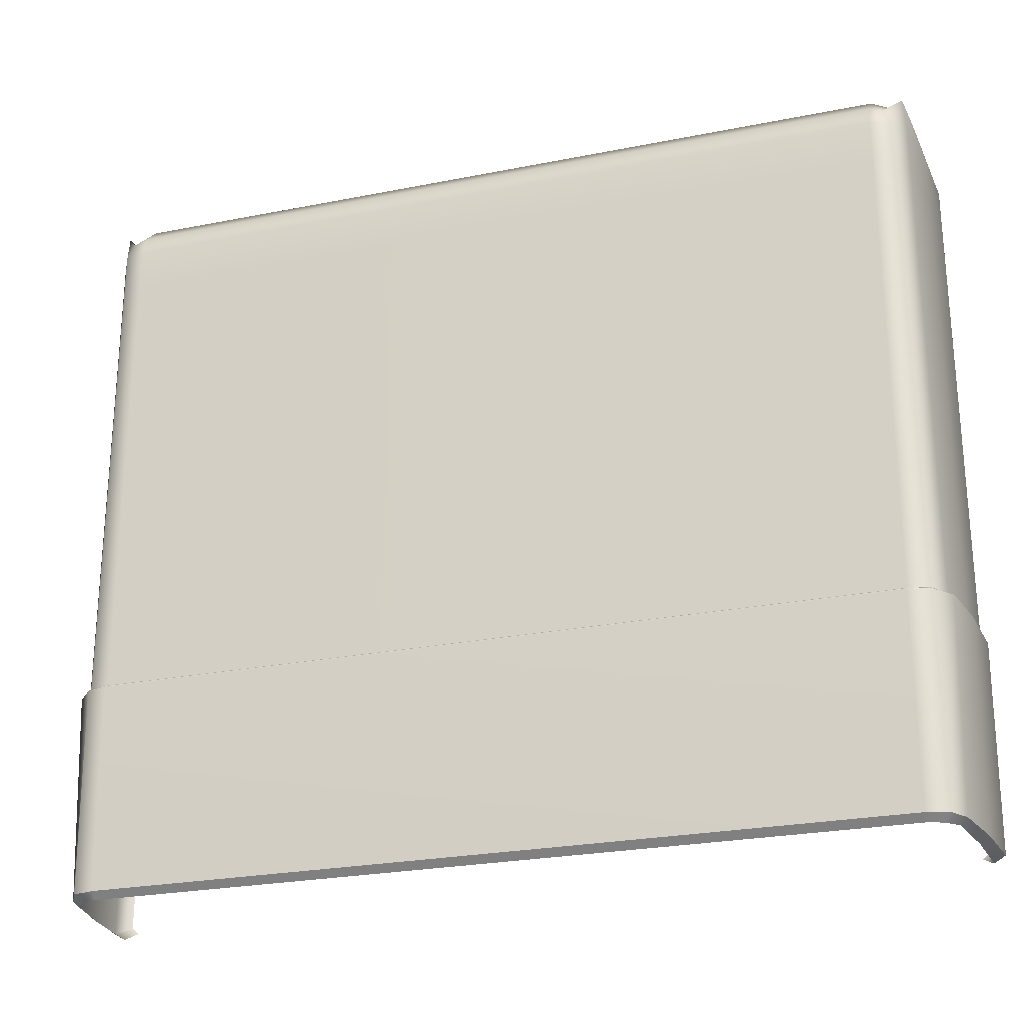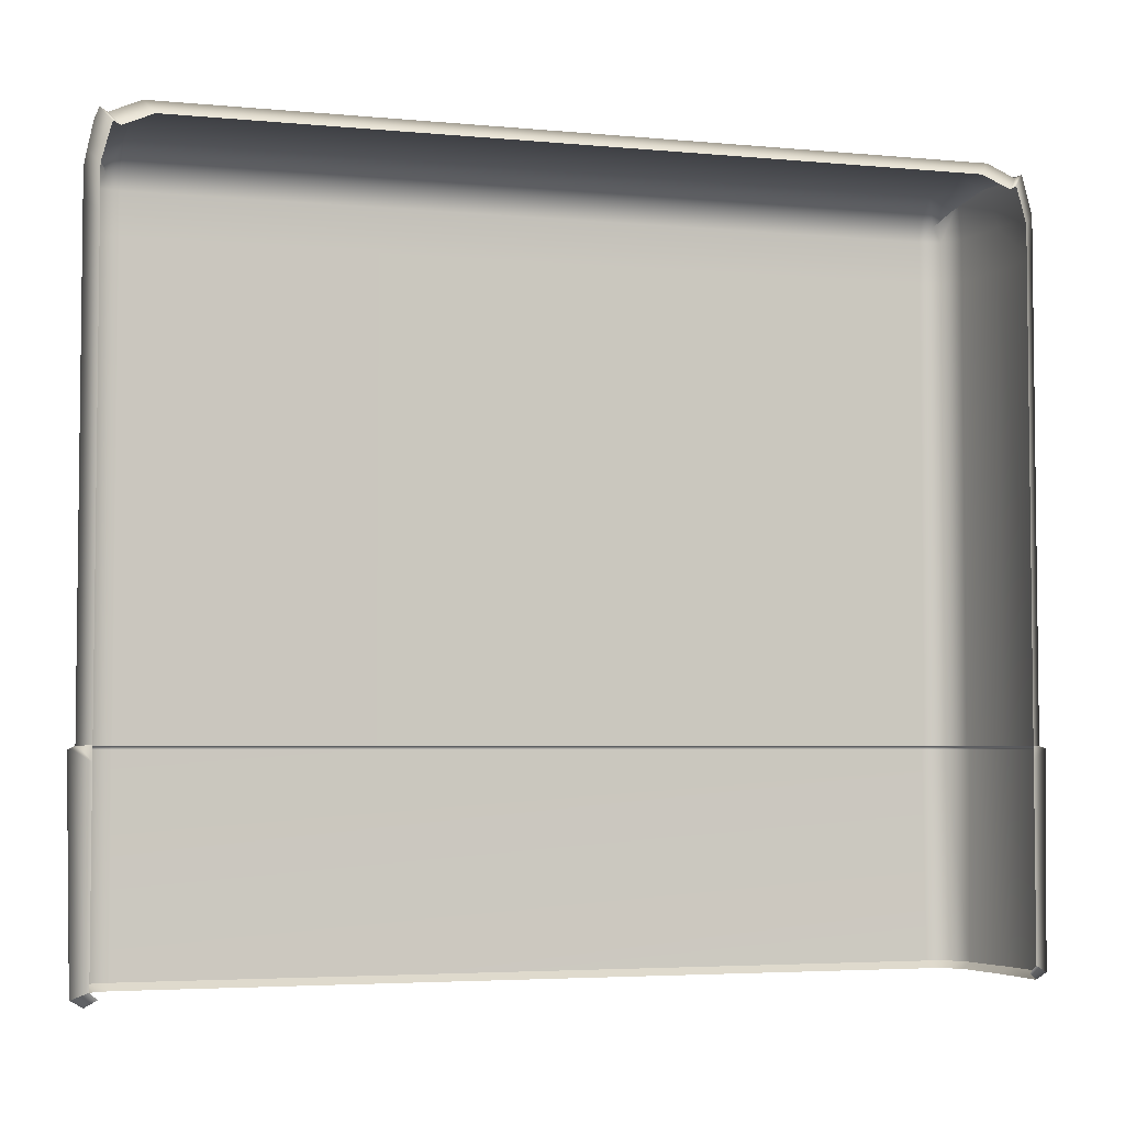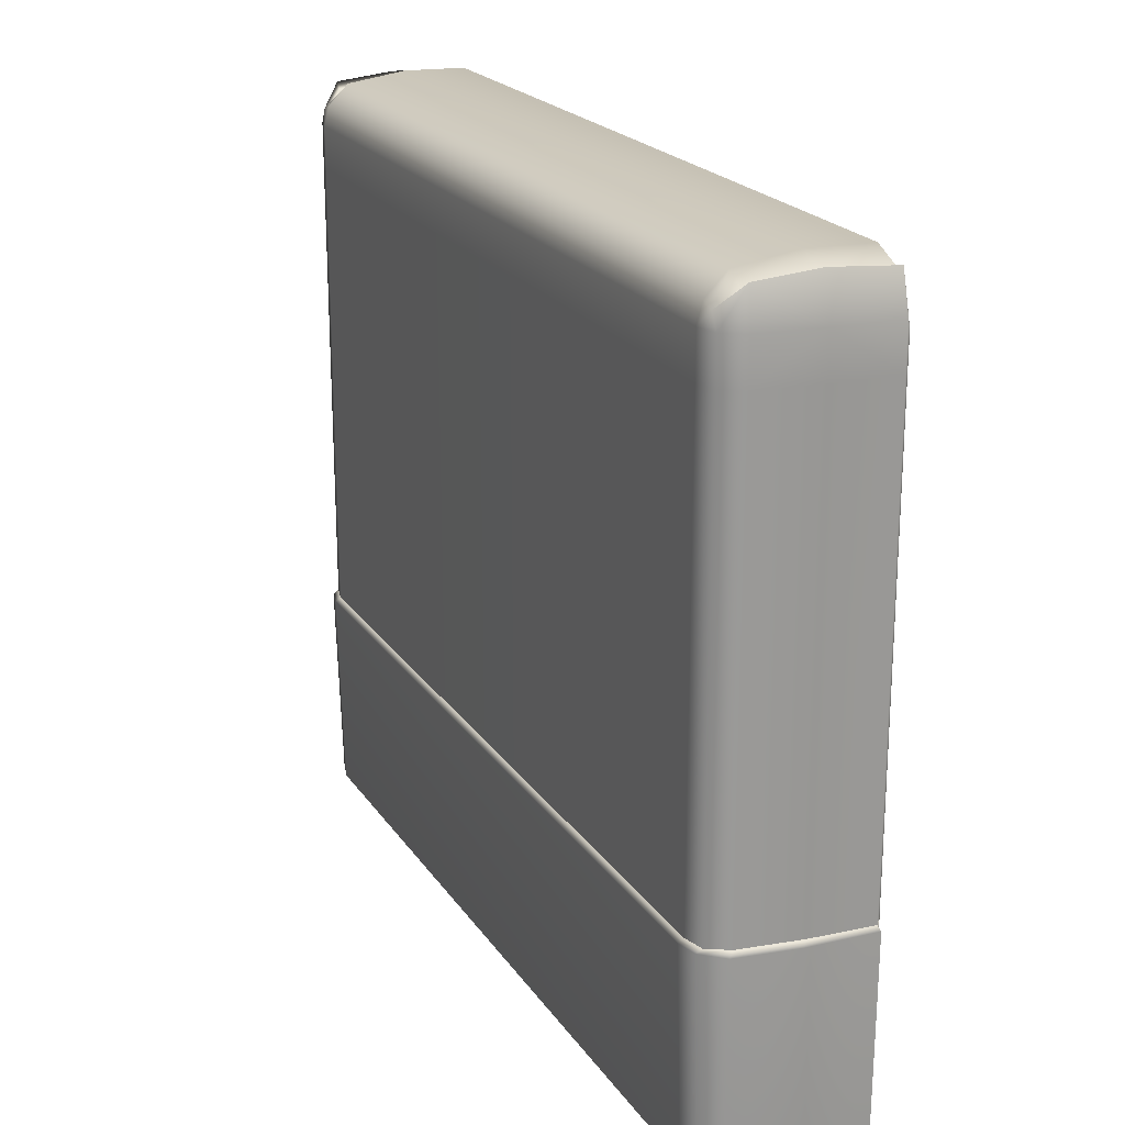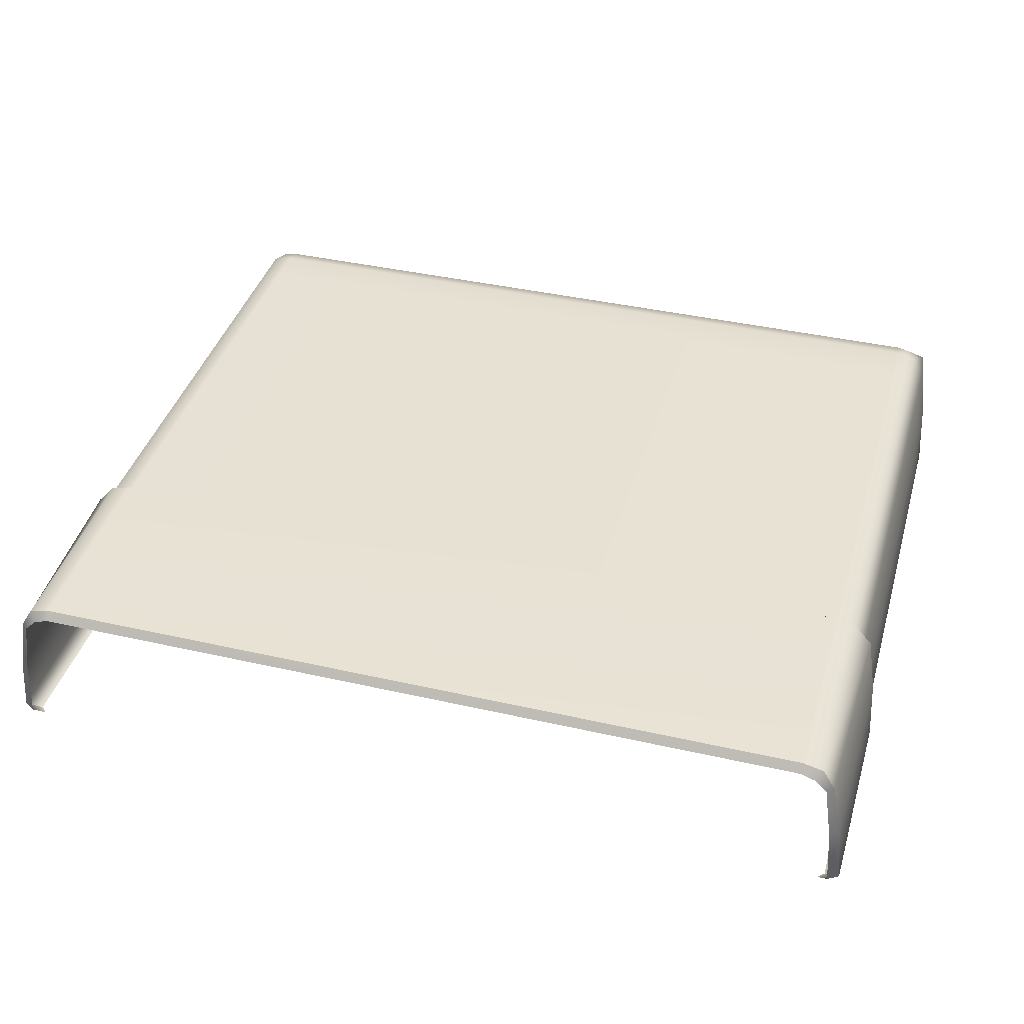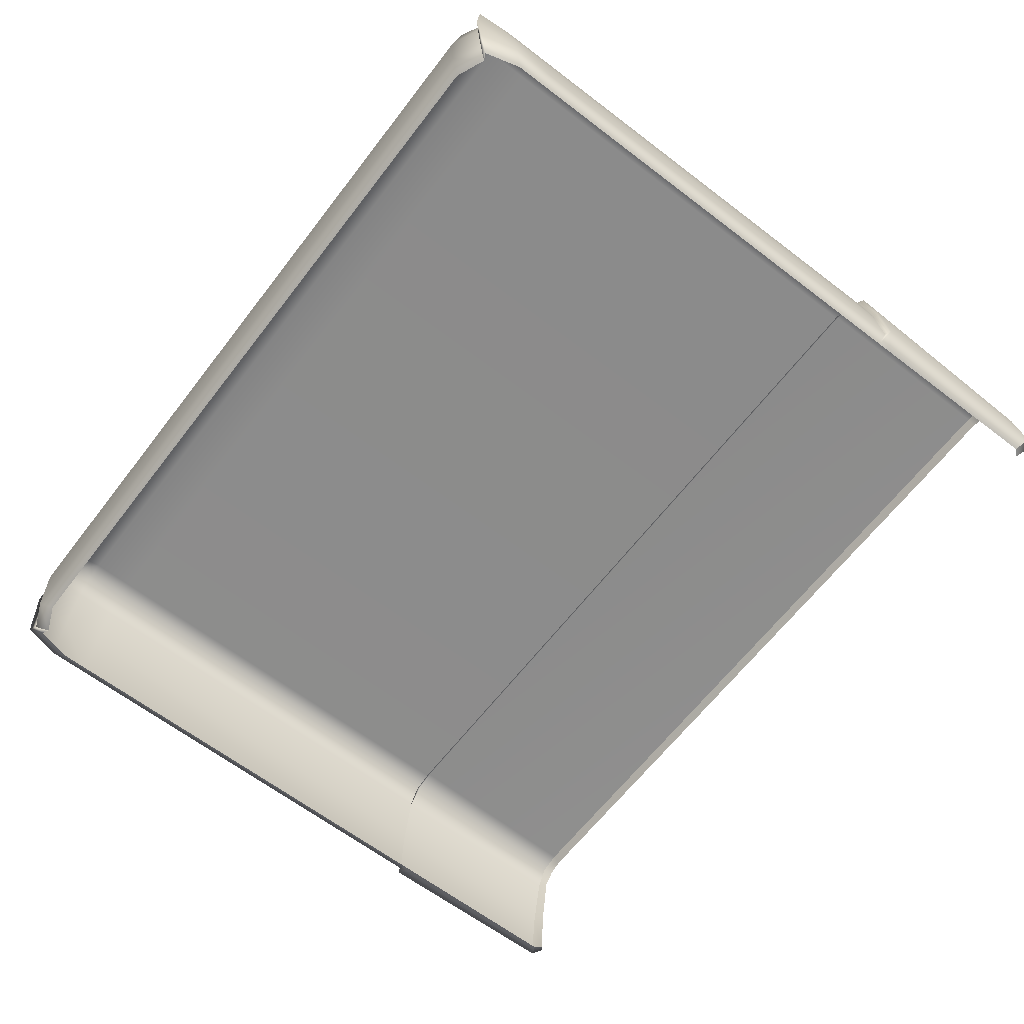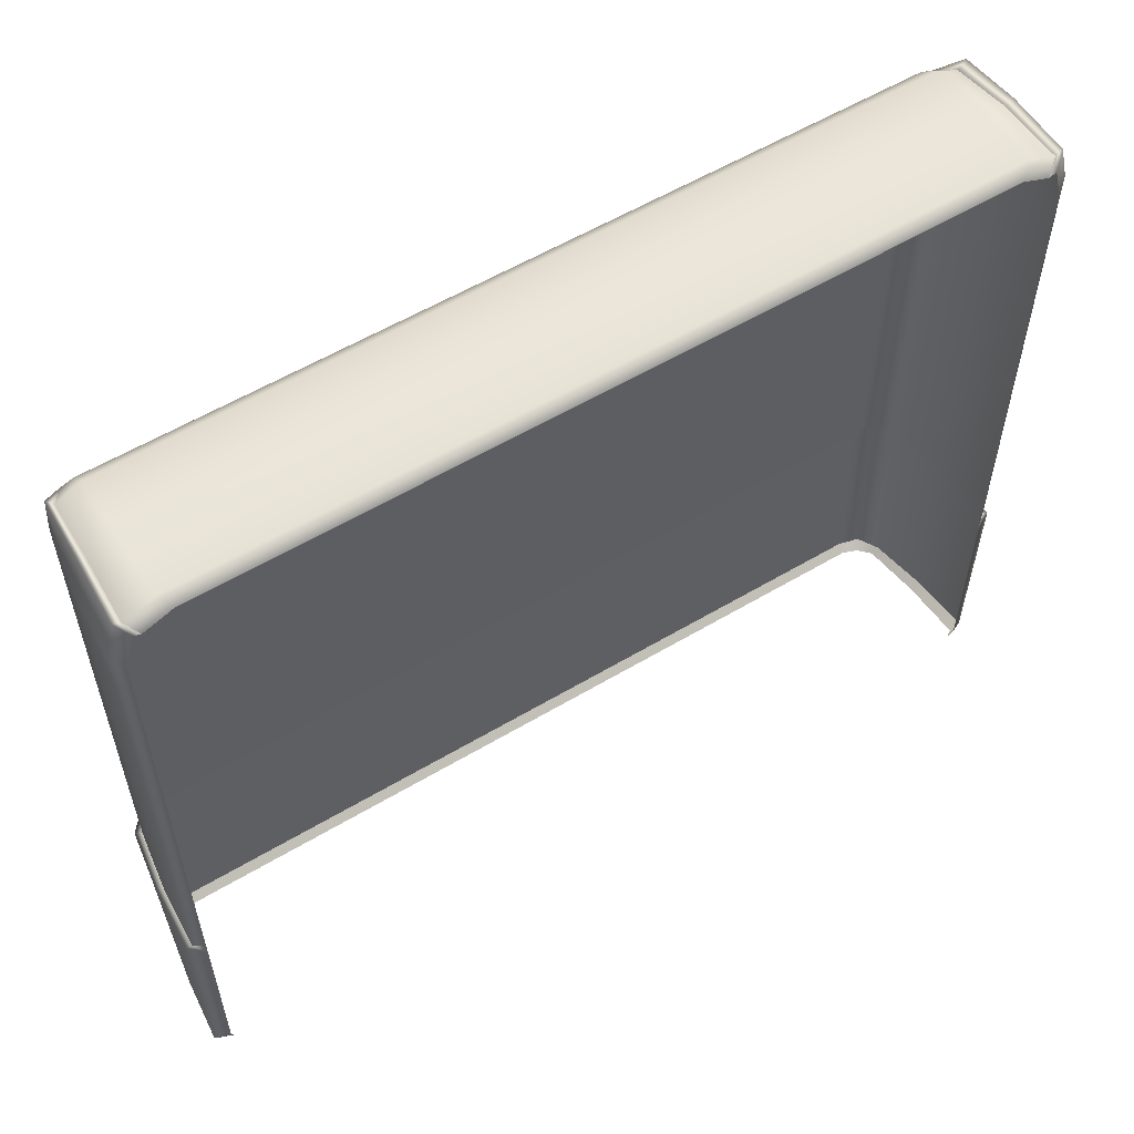
<metadata>
{"format":"obj","ext":"obj","renderer":"f3d","projection":"perspective","resolution":1024,"background":"white","views":[{"elev":-25.3,"azim":-162.1,"up":"+Z"},{"elev":-4.2,"azim":-17.2,"up":"+Z"},{"elev":21.2,"azim":-114.7,"up":"+Z"},{"elev":39.6,"azim":-164.2,"up":"+Y"},{"elev":-64.1,"azim":52.4,"up":"+Y"},{"elev":57.0,"azim":-31.9,"up":"+Z"}]}
</metadata>
<code>
v -134.8 38.6 148.9
v -136.3 80.9 152.9
v -130.7 87.48 145.7
v -126.5 87.48 147.3
v -126.5 80.9 153.8
v -123.4 38.6 151.7
v -133.3 87.48 141
v -137.1 80.9 141
v -138 38.6 137.3
v -126.5 89.18 141
v 136.3 80.9 152.9
v 130.7 87.48 145.7
v 133.3 87.48 141
v 137.1 80.9 141
v 138 38.6 137.3
v 134.8 38.6 148.9
v 126.5 80.9 153.8
v 126.5 87.48 147.3
v 123.4 38.6 151.7
v 126.5 89.18 141
v -134 80.9 149.8
v -132.6 38.6 147.8
v 134 80.9 149.8
v 132.6 38.6 147.8
v 140 61.53 141
v 137.3 61.53 154.6
v 135 61.53 152.5
v 126.5 61.53 156.5
v -126.5 61.53 156.5
v -135 61.53 152.5
v -137.3 61.53 154.6
v -140 61.53 141
v 138 38.6 124.1
v 140 61.53 127.4
v 137.1 80.9 127.4
v 133.3 87.48 127.4
v 126.5 89.18 127.4
v -126.5 89.18 127.4
v -133.3 87.48 127.4
v -137.1 80.9 127.4
v -140 61.53 127.4
v -138 38.6 124.1
v -126.5 41.33 155.9
v 126.5 41.33 155.9
v 135.9 41.33 151.8
v 138.1 41.33 153.1
v 141.4 41.33 141
v 141.4 41.33 127.4
v -141.4 41.33 127.4
v -141.4 41.33 141
v -138.1 41.33 153.1
v -135.9 41.33 151.8
v 135.8 38.6 -85.72
v 139.2 41.33 -88.01
v 137.8 61.53 -88.01
v 135 80.9 -88.01
v 131.1 84.81 -88.01
v 126.5 86.51 -88.01
v -126.5 86.51 -88.01
v -131.1 84.81 -88.01
v -135 80.9 -88.01
v -137.8 61.53 -88.01
v -139.2 41.33 -88.01
v -135.8 38.6 -85.72
v 138 38.6 -83.68
v 142.7 41.33 -85.91
v 140.8 61.53 -85.91
v 137.1 80.9 -85.91
v 133.3 87.48 -85.91
v 126.5 89.18 -85.91
v -126.5 89.18 -85.91
v -133.3 87.48 -85.91
v -137.1 80.9 -85.91
v -140.8 61.53 -85.91
v -142.7 41.33 -85.91
v -138 38.6 -83.68
v 138 38.6 -23.47
v 143.4 41.33 -19.9
v 142 63.39 -20.18
v 139 82.76 -20.18
v 133.3 89.33 -20.18
v 126.5 91.04 -20.18
v -126.5 91.04 -20.18
v -133.3 89.33 -20.18
v -139 82.76 -20.18
v -142 63.39 -20.18
v -143.4 41.33 -19.9
v -138 38.6 -23.47
v 138 38.6 -18.94
v 141.4 41.33 -19.08
v 140 61.53 -19.08
v 137.1 80.9 -19.08
v 133.3 87.48 -19.08
v 126.5 89.18 -19.08
v -126.5 89.18 -19.08
v -133.3 87.48 -19.08
v -137.1 80.9 -19.08
v -140 61.53 -19.08
v -141.4 41.33 -19.08
v -138 38.6 -18.94
f 2 3 7 8
f 32 31 2 8
f 3 21 5 4
f 21 30 29 5
f 3 4 10 7
f 11 14 13 12
f 25 14 11 26
f 12 23 11
f 26 11 23 27
f 12 13 20 18
f 4 5 17 18
f 5 29 28 17
f 10 4 18 20
f 3 2 21
f 31 30 21 2
f 12 18 17 23
f 27 23 17 28
f 47 25 26 46
f 46 26 27 45
f 45 27 28 44
f 29 43 44 28
f 30 52 43 29
f 51 52 30 31
f 50 51 31 32
f 25 47 48 34
f 14 25 34 35
f 13 14 35 36
f 20 13 36 37
f 10 20 37 38
f 7 10 38 39
f 8 7 39 40
f 32 8 40 41
f 49 50 32 41
f 34 48 90 91
f 35 34 91 92
f 36 35 92 93
f 37 36 93 94
f 38 37 94 95
f 39 38 95 96
f 40 39 96 97
f 41 40 97 98
f 99 49 41 98
f 43 6 19 44
f 24 45 44 19
f 16 46 45 24
f 15 47 46 16
f 48 47 15 33
f 90 48 33 89
f 100 42 49 99
f 42 9 50 49
f 9 1 51 50
f 1 22 52 51
f 43 52 22 6
f 54 66 65 53
f 67 66 54 55
f 68 67 55 56
f 69 68 56 57
f 70 69 57 58
f 71 70 58 59
f 72 71 59 60
f 73 72 60 61
f 74 73 61 62
f 63 75 74 62
f 64 76 75 63
f 66 78 77 65
f 79 78 66 67
f 80 79 67 68
f 81 80 68 69
f 82 81 69 70
f 83 82 70 71
f 84 83 71 72
f 85 84 72 73
f 86 85 73 74
f 75 87 86 74
f 76 88 87 75
f 78 90 89 77
f 91 90 78 79
f 92 91 79 80
f 93 92 80 81
f 94 93 81 82
f 95 94 82 83
f 96 95 83 84
f 97 96 84 85
f 98 97 85 86
f 87 99 98 86
f 88 100 99 87

</code>
